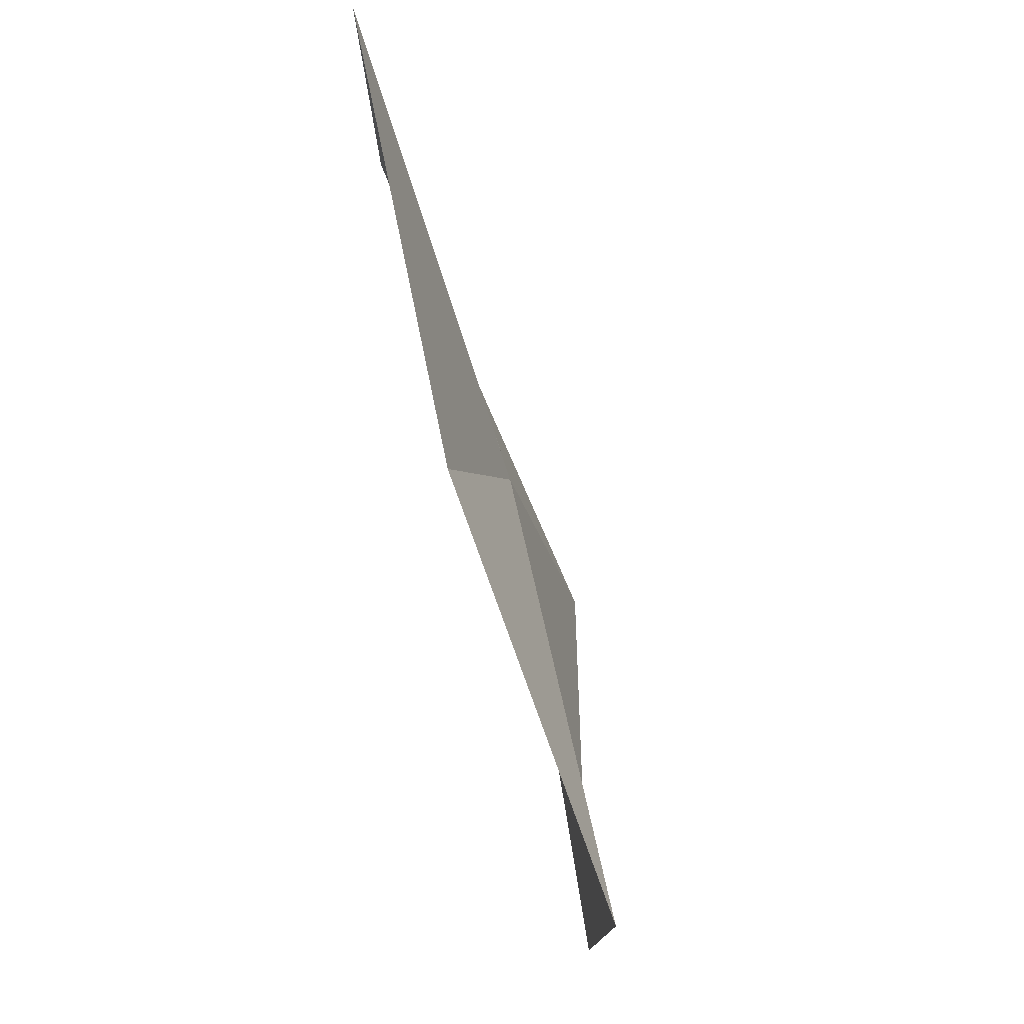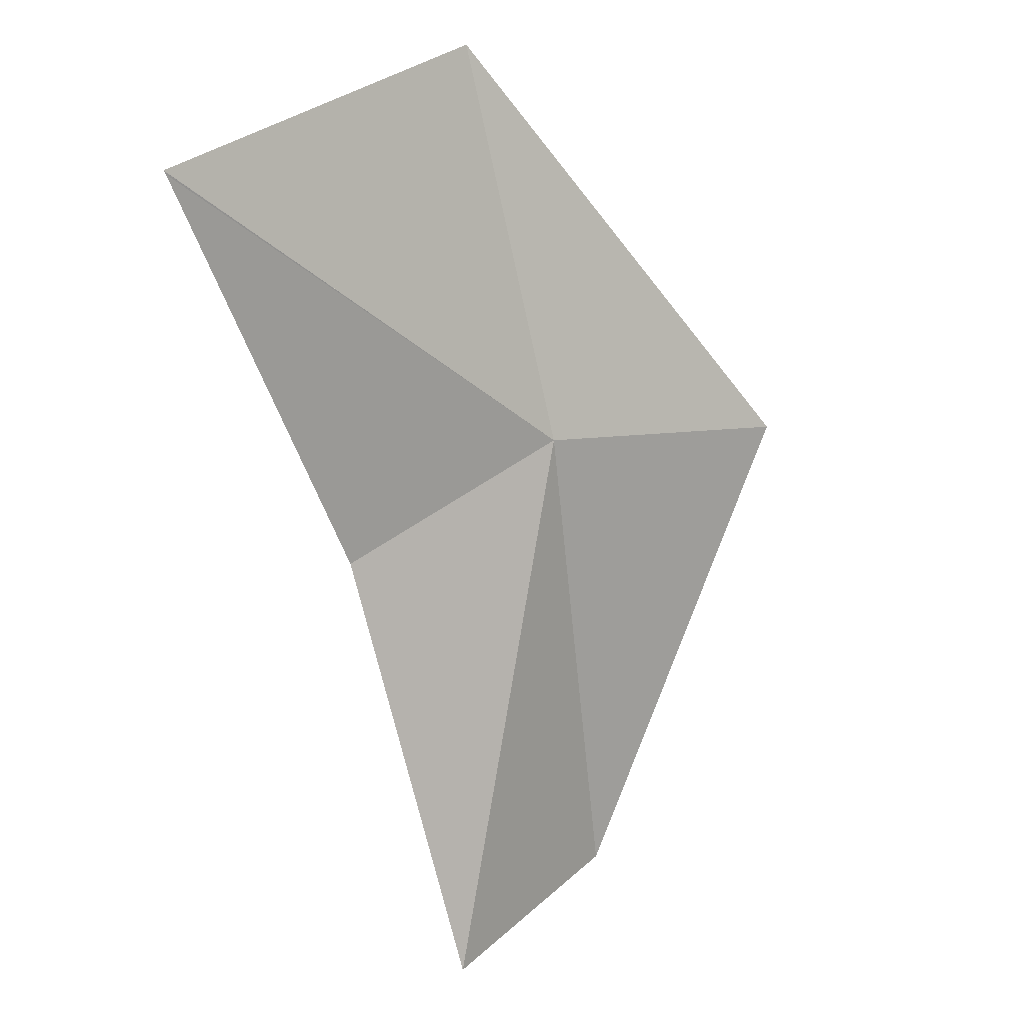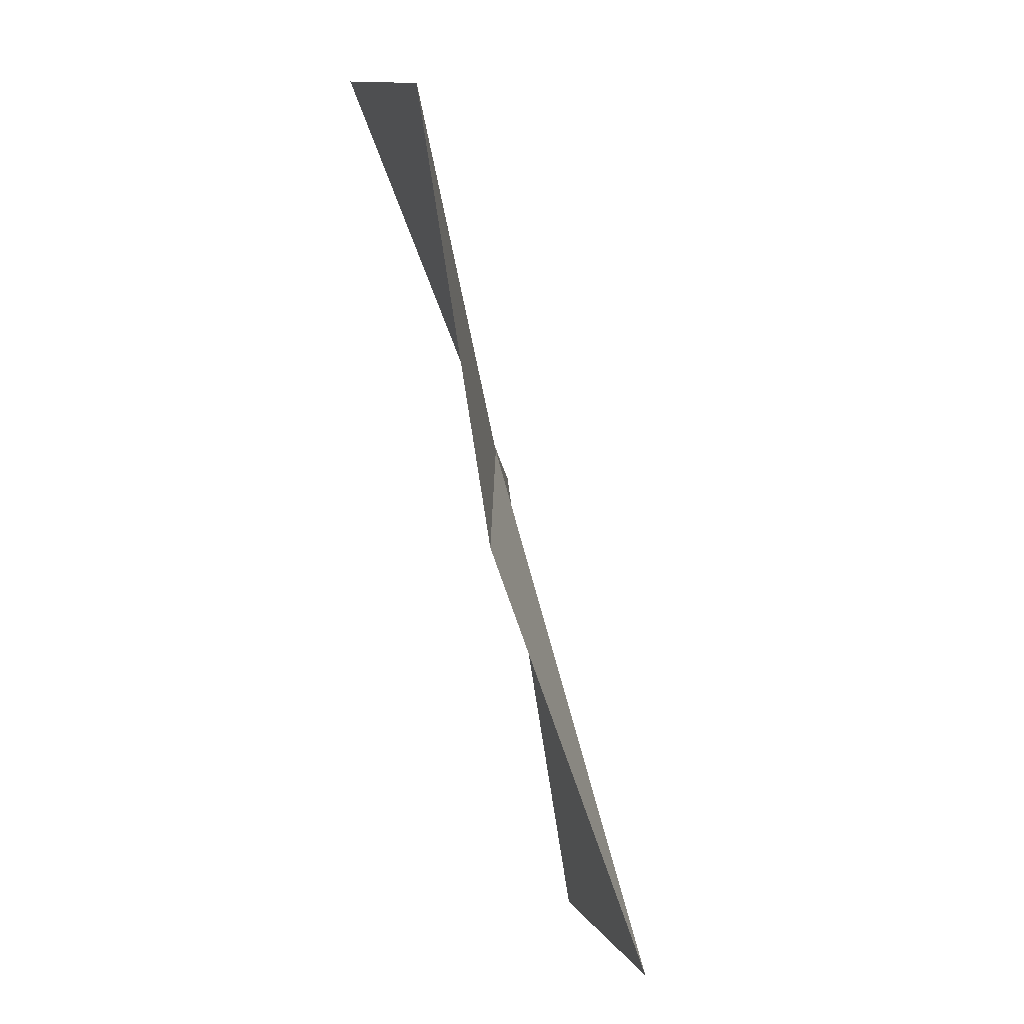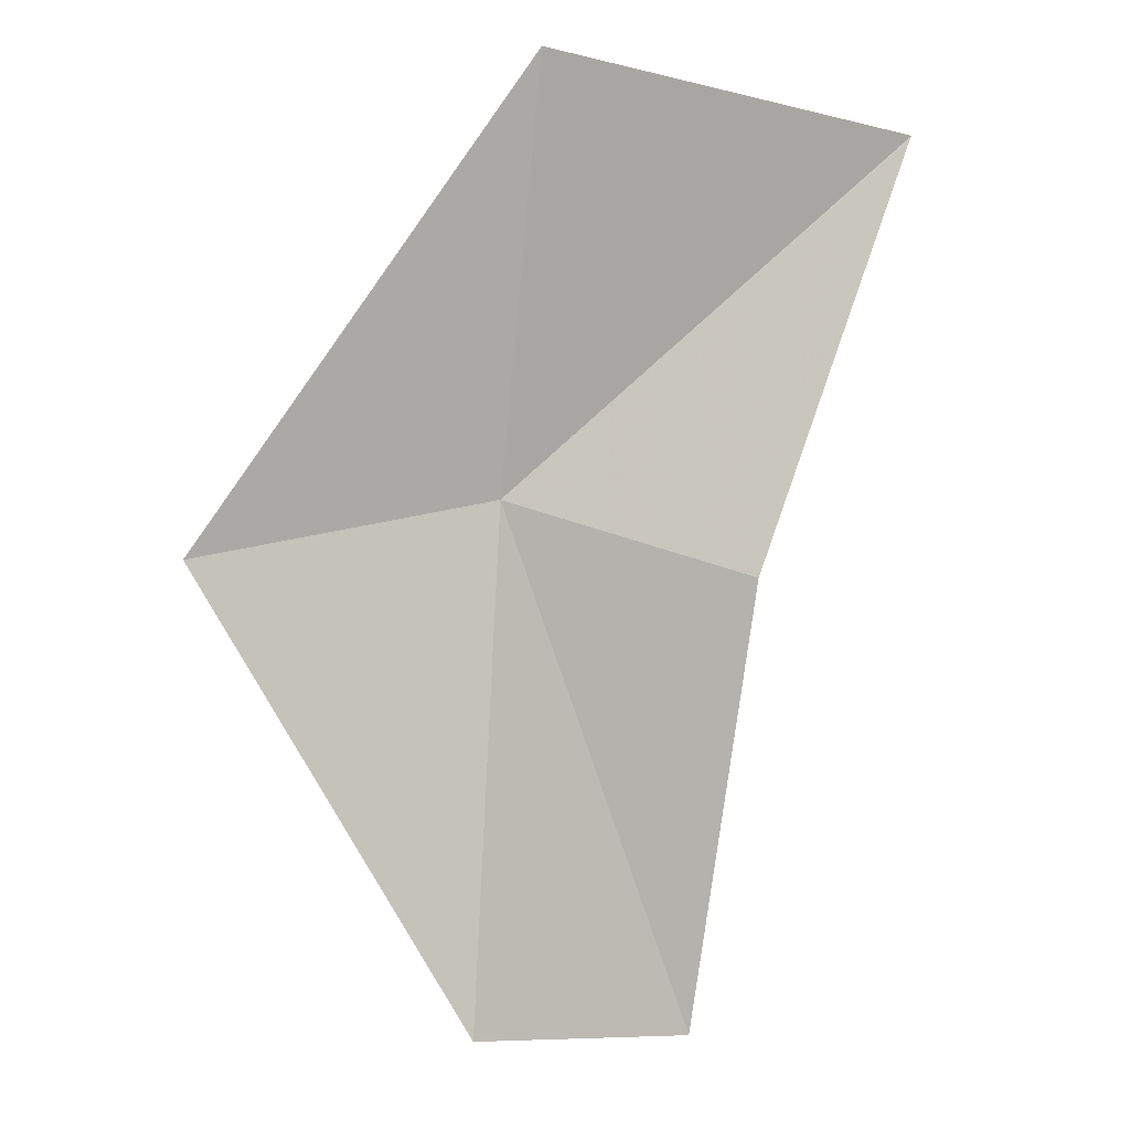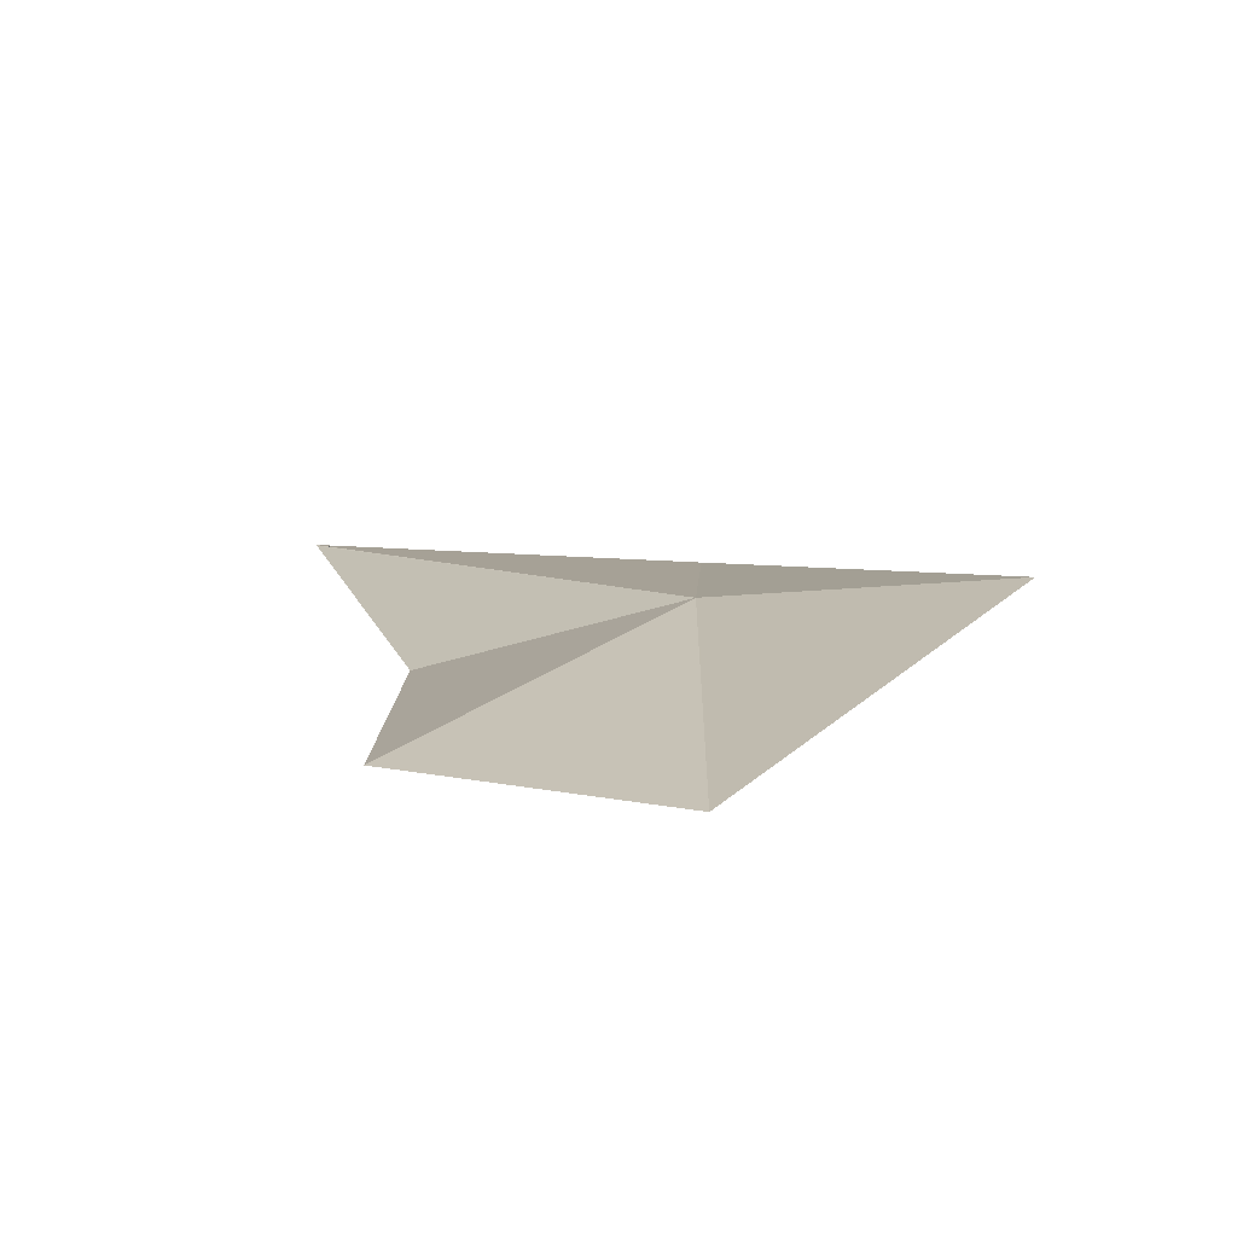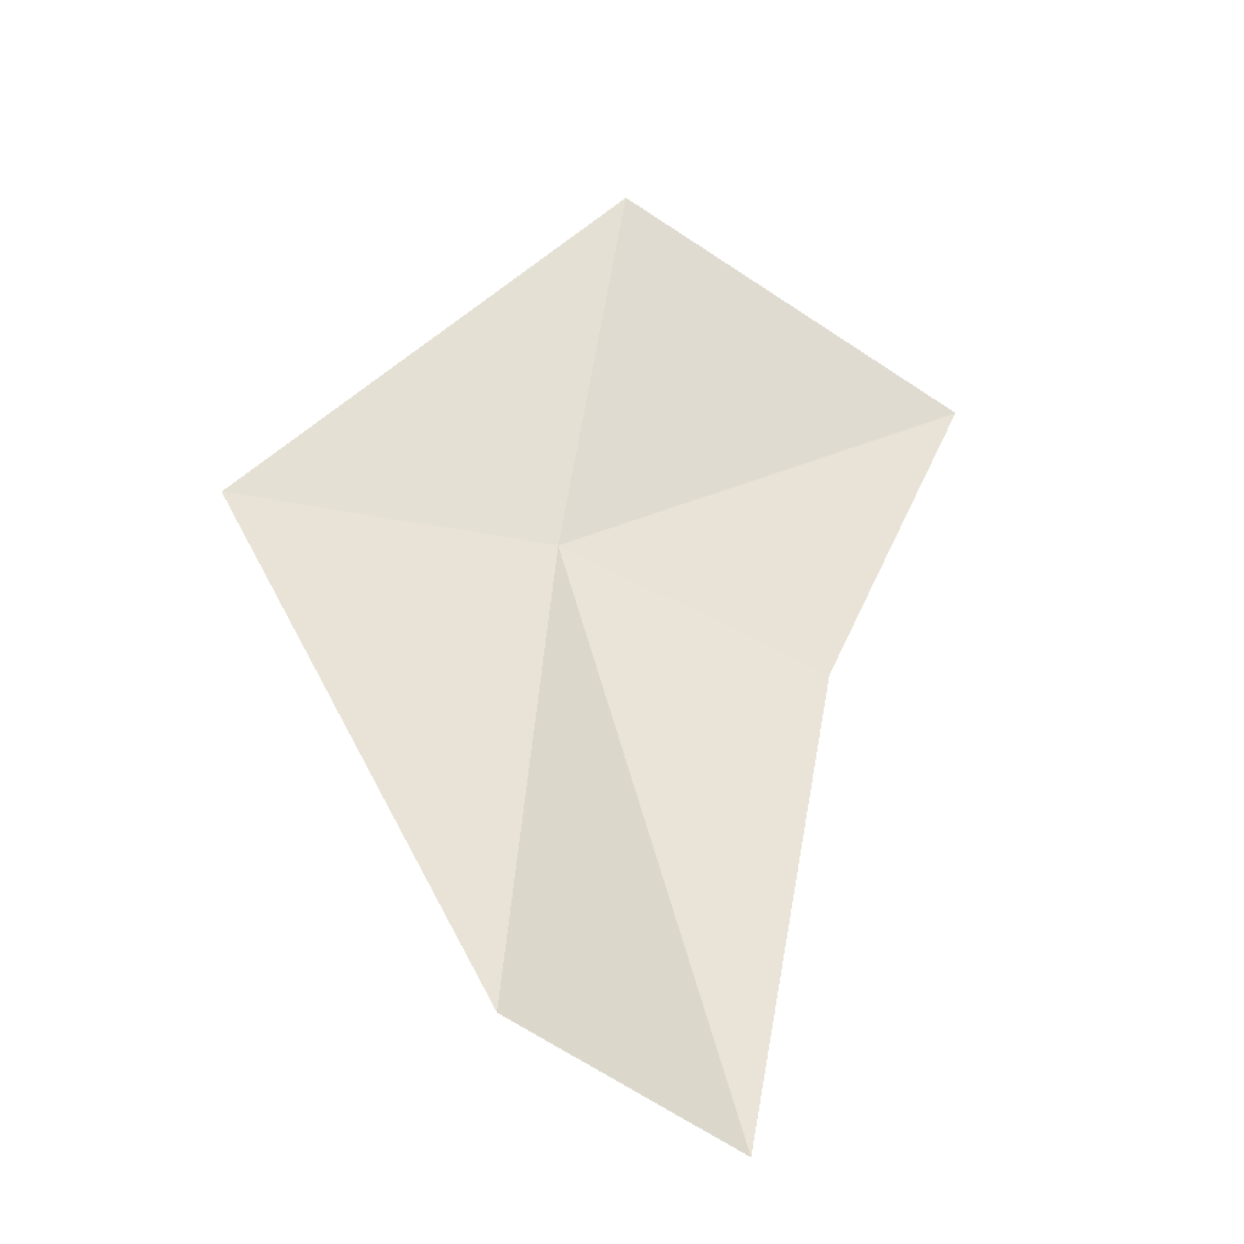
<metadata>
{"format":"obj","ext":"obj","renderer":"f3d","projection":"perspective","resolution":1024,"background":"white","views":[{"elev":-16.5,"azim":-56.6,"up":"+Z"},{"elev":29.3,"azim":-15.2,"up":"+Z"},{"elev":7.9,"azim":-69.6,"up":"+Z"},{"elev":-8.3,"azim":-173.7,"up":"+Z"},{"elev":-63.3,"azim":28.3,"up":"+Z"},{"elev":-54.4,"azim":178.5,"up":"+Z"}]}
</metadata>
<code>
v -6.736 15.36 103.1
v 1.591 18.07 101.1
v -5.722 13.17 88.02
v -8.397 19.59 114.7
v -18.44 13.1 114
v -18.44 13.1 114
v -18.44 13.1 114
v -18.45 13.1 114
v -13.86 12.82 101.1
v -18.41 13.1 113.9
v -18.43 13.1 113.9
v -18.44 13.1 114
v -11.52 8.765 88.02
f 1 3 2
f 1 2 4
f 1 6 5
f 1 7 6
f 1 8 7
f 1 4 8
f 1 10 9
f 1 11 10
f 1 12 11
f 1 5 12
f 1 13 3
f 1 9 13

</code>
